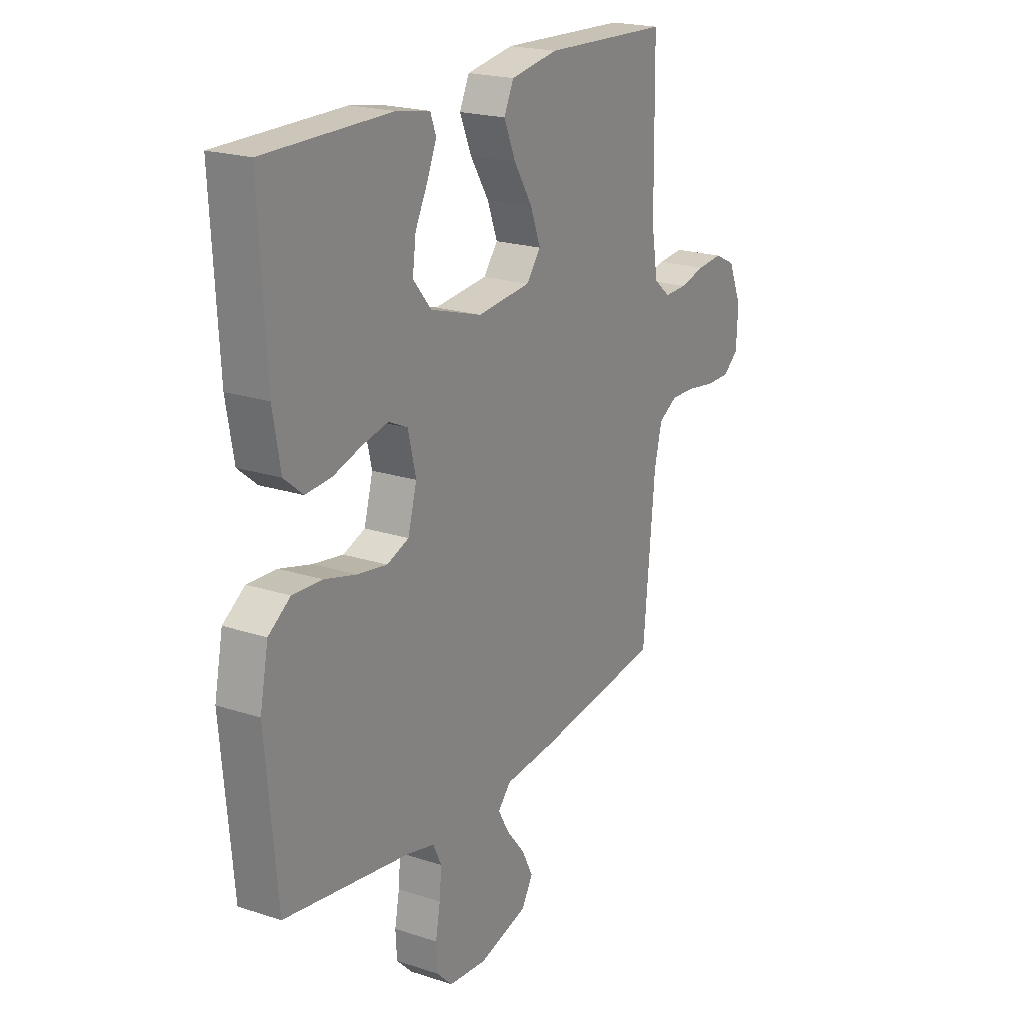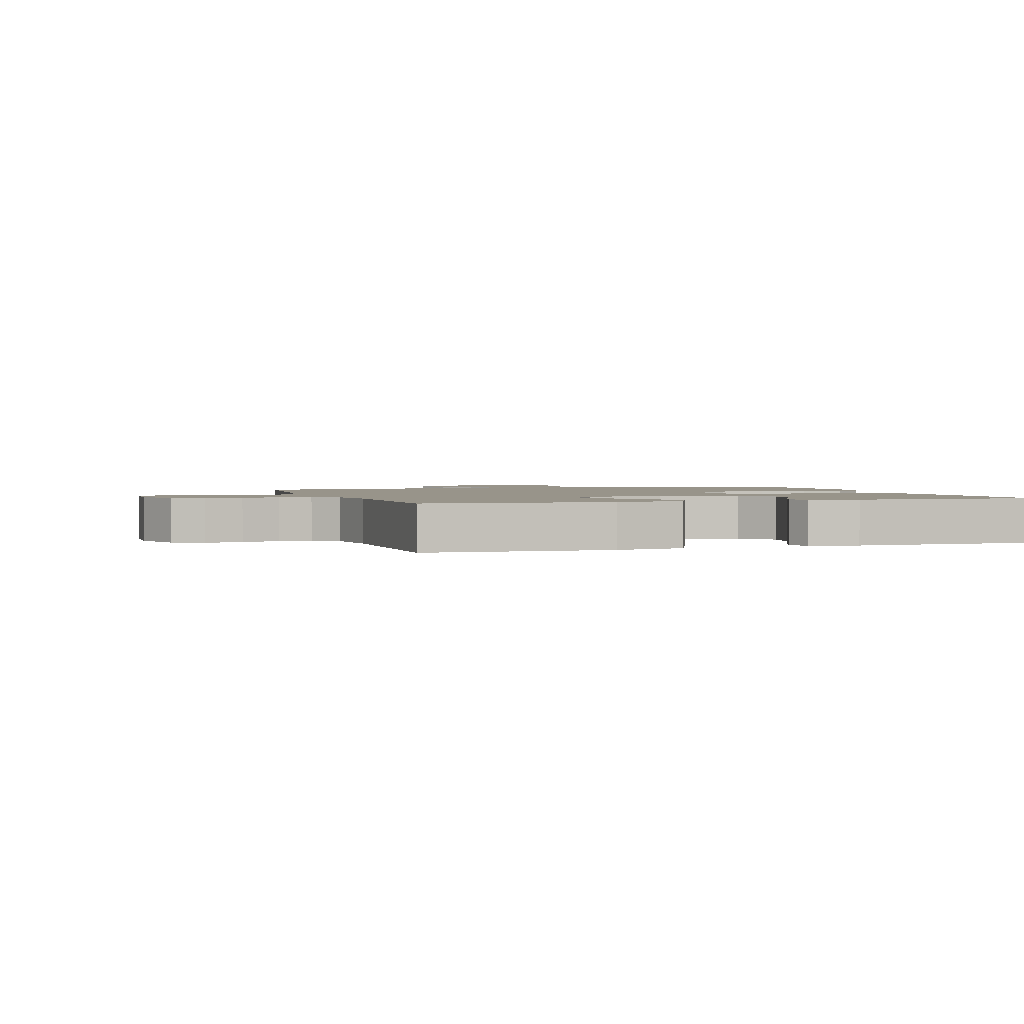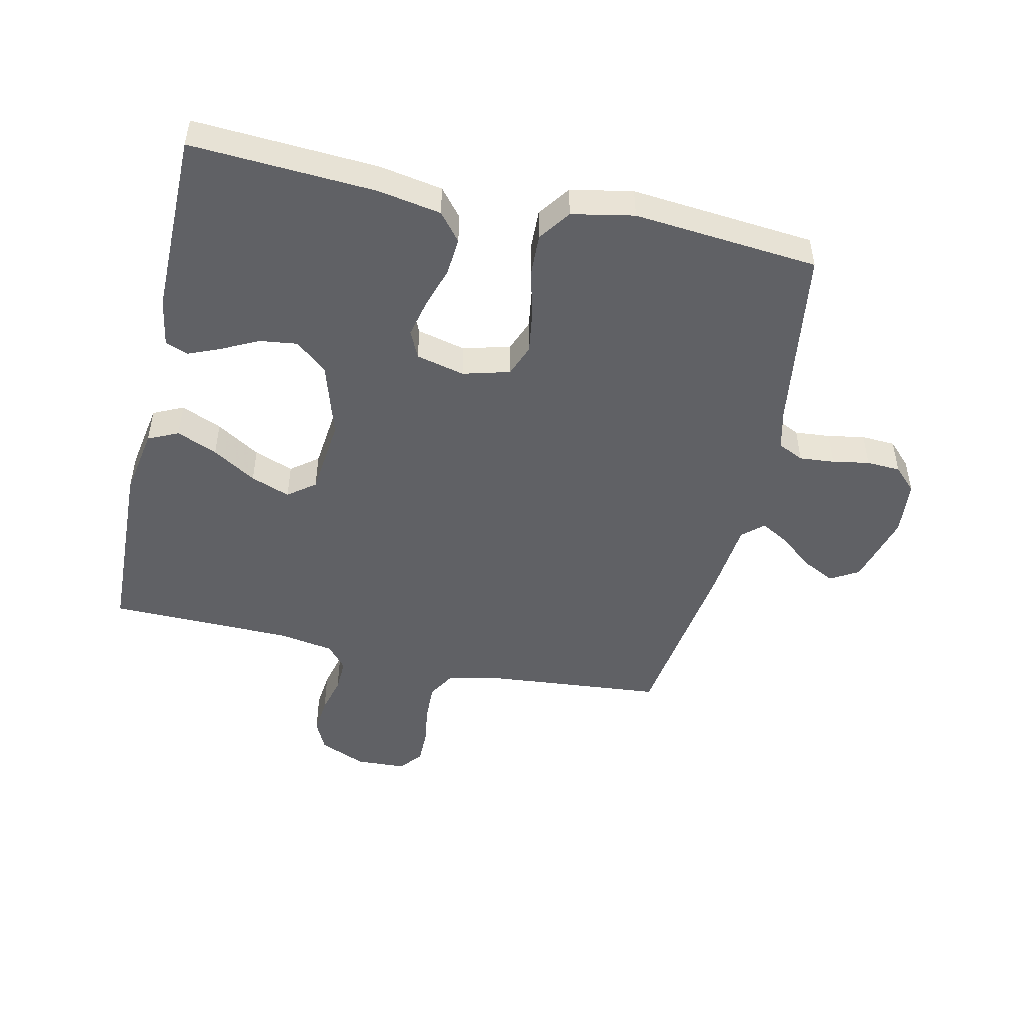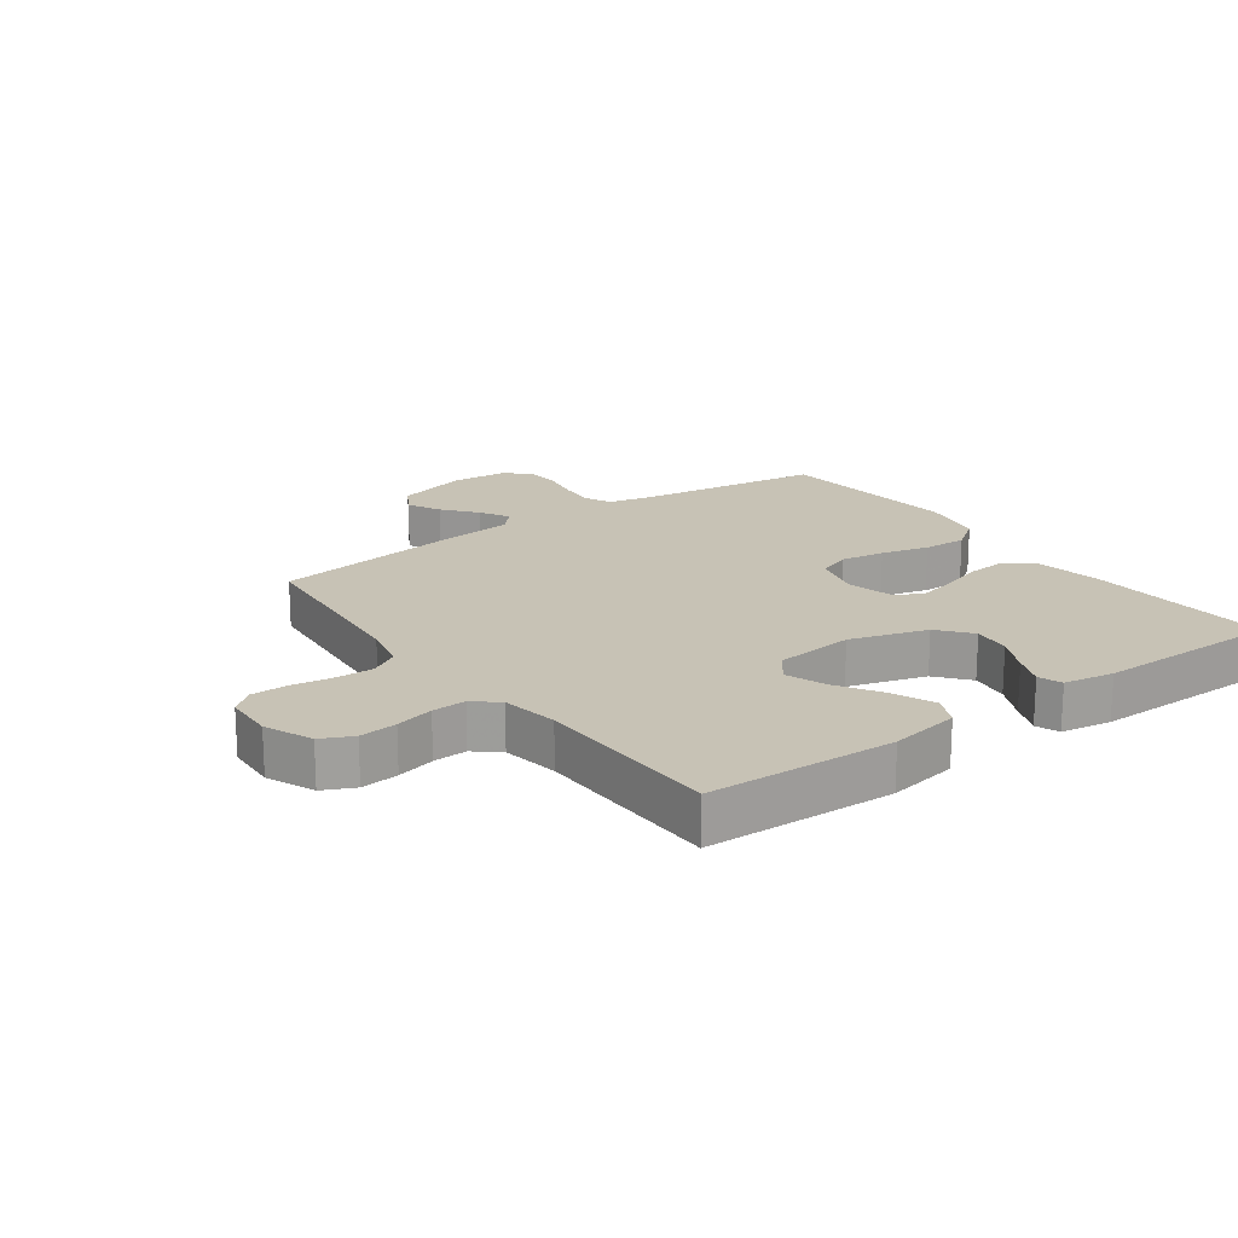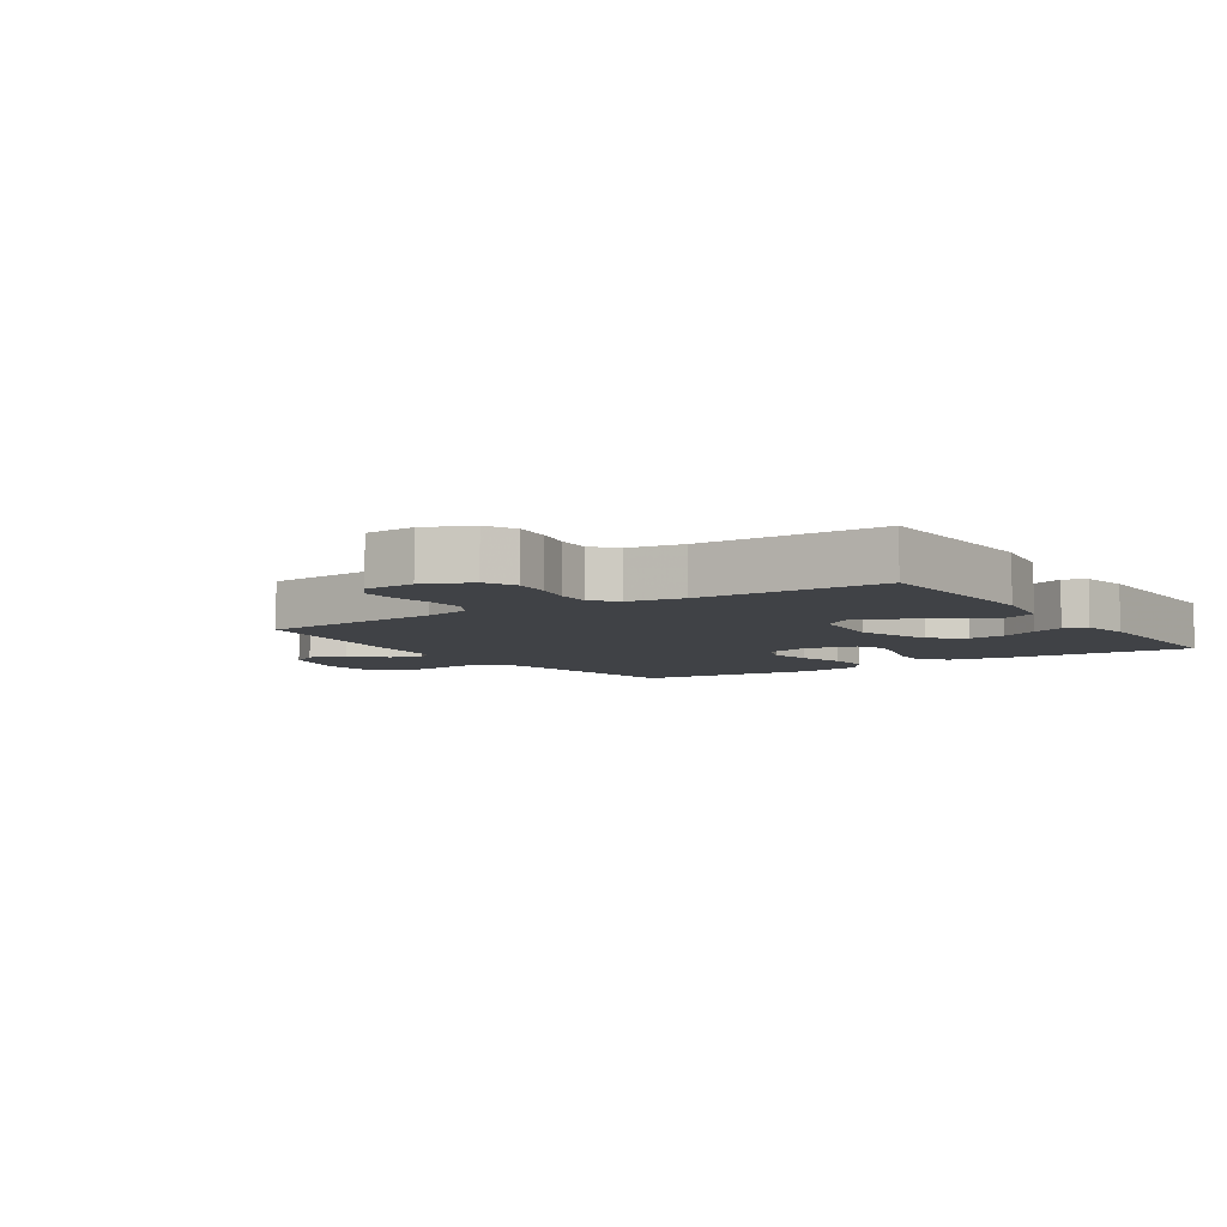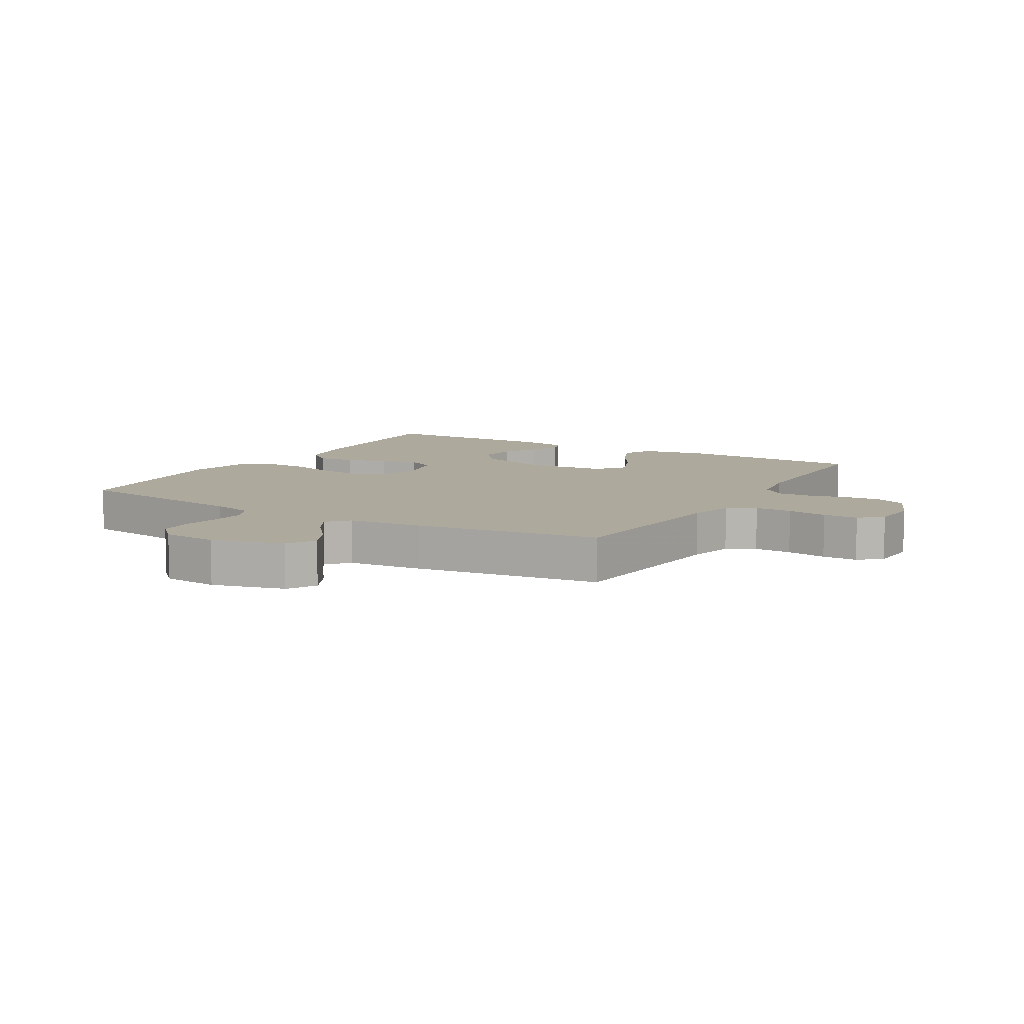
<metadata>
{"format":"obj","ext":"obj","renderer":"f3d","projection":"perspective","resolution":1024,"background":"white","views":[{"elev":20.8,"azim":120.6,"up":"+Z"},{"elev":1.8,"azim":-18.1,"up":"+Y"},{"elev":-48.7,"azim":77.3,"up":"+Y"},{"elev":19.0,"azim":-36.1,"up":"+Y"},{"elev":-6.3,"azim":-56.4,"up":"+Y"},{"elev":8.9,"azim":-149.5,"up":"+Y"}]}
</metadata>
<code>
v -0.5 0.07 0.5
v -0.2 0.07 0.512
v -0.088 0.07 0.493
v -0.065 0.07 0.444
v -0.093 0.07 0.378
v -0.137 0.07 0.307
v -0.161 0.07 0.243
v -0.127 0.07 0.199
v 0 0.07 0.186
v 0.123 0.07 0.224
v 0.166 0.07 0.276
v 0.158 0.07 0.337
v 0.128 0.07 0.397
v 0.106 0.07 0.449
v 0.12 0.07 0.486
v 0.2 0.07 0.5
v 0.5 0.07 0.5
v 0.483 0.07 0.2
v 0.465 0.07 0.097
v 0.42 0.07 0.06
v 0.358 0.07 0.065
v 0.291 0.07 0.086
v 0.229 0.07 0.1
v 0.184 0.07 0.079
v 0.165 0.07 0
v 0.186 0.07 -0.076
v 0.238 0.07 -0.096
v 0.309 0.07 -0.085
v 0.385 0.07 -0.065
v 0.455 0.07 -0.062
v 0.507 0.07 -0.099
v 0.527 0.07 -0.2
v 0.5 0.07 -0.5
v 0.2 0.07 -0.544
v 0.134 0.07 -0.56
v 0.114 0.07 -0.602
v 0.119 0.07 -0.659
v 0.13 0.07 -0.719
v 0.127 0.07 -0.774
v 0.09 0.07 -0.811
v 0 0.07 -0.819
v -0.117 0.07 -0.787
v -0.144 0.07 -0.741
v -0.117 0.07 -0.688
v -0.073 0.07 -0.634
v -0.047 0.07 -0.588
v -0.078 0.07 -0.554
v -0.2 0.07 -0.542
v -0.5 0.07 -0.5
v -0.528 0.07 -0.2
v -0.546 0.07 -0.125
v -0.591 0.07 -0.099
v -0.652 0.07 -0.101
v -0.717 0.07 -0.111
v -0.774 0.07 -0.111
v -0.811 0.07 -0.081
v -0.815 0.07 0
v -0.783 0.07 0.076
v -0.733 0.07 0.1
v -0.673 0.07 0.094
v -0.612 0.07 0.079
v -0.558 0.07 0.077
v -0.519 0.07 0.11
v -0.504 0.07 0.2
v -0.5 0 0.5
v -0.2 0 0.512
v -0.088 0 0.493
v -0.065 0 0.444
v -0.093 0 0.378
v -0.137 0 0.307
v -0.161 0 0.243
v -0.127 0 0.199
v 0 0 0.186
v 0.123 0 0.224
v 0.166 0 0.276
v 0.158 0 0.337
v 0.128 0 0.397
v 0.106 0 0.449
v 0.12 0 0.486
v 0.2 0 0.5
v 0.5 0 0.5
v 0.483 0 0.2
v 0.465 0 0.097
v 0.42 0 0.06
v 0.358 0 0.065
v 0.291 0 0.086
v 0.229 0 0.1
v 0.184 0 0.079
v 0.165 0 0
v 0.186 0 -0.076
v 0.238 0 -0.096
v 0.309 0 -0.085
v 0.385 0 -0.065
v 0.455 0 -0.062
v 0.507 0 -0.099
v 0.527 0 -0.2
v 0.5 0 -0.5
v 0.2 0 -0.544
v 0.134 0 -0.56
v 0.114 0 -0.602
v 0.119 0 -0.659
v 0.13 0 -0.719
v 0.127 0 -0.774
v 0.09 0 -0.811
v 0 0 -0.819
v -0.117 0 -0.787
v -0.144 0 -0.741
v -0.117 0 -0.688
v -0.073 0 -0.634
v -0.047 0 -0.588
v -0.078 0 -0.554
v -0.2 0 -0.542
v -0.5 0 -0.5
v -0.528 0 -0.2
v -0.546 0 -0.125
v -0.591 0 -0.099
v -0.652 0 -0.101
v -0.717 0 -0.111
v -0.774 0 -0.111
v -0.811 0 -0.081
v -0.815 0 0
v -0.783 0 0.076
v -0.733 0 0.1
v -0.673 0 0.094
v -0.612 0 0.079
v -0.558 0 0.077
v -0.519 0 0.11
v -0.504 0 0.2
f 58 59 60 61
f 58 61 62
f 57 58 62
f 56 57 62
f 53 54 55 56
f 52 53 56 62
f 51 52 62 63
f 47 48 49 50
f 47 50 51 63
f 42 43 44 45
f 42 45 46
f 41 42 46
f 40 41 46
f 37 38 39 40
f 36 37 40 46
f 35 36 46 47
f 31 32 33 34
f 28 29 30 31
f 27 28 31 34
f 26 27 34 35
f 19 20 21 22
f 19 22 23
f 18 19 23
f 17 18 23
f 16 17 23 24
f 12 13 14 15
f 12 15 16
f 11 12 16
f 3 4 5 6
f 3 6 7
f 64 1 2 3
f 64 3 7
f 63 64 7 8
f 47 63 8 9
f 25 26 35 47
f 25 47 9 10
f 11 16 24 25
f 10 11 25
f 125 124 123 122
f 126 125 122
f 126 122 121
f 126 121 120
f 120 119 118 117
f 126 120 117 116
f 127 126 116 115
f 114 113 112 111
f 127 115 114 111
f 109 108 107 106
f 110 109 106
f 110 106 105
f 110 105 104
f 104 103 102 101
f 110 104 101 100
f 111 110 100 99
f 98 97 96 95
f 95 94 93 92
f 98 95 92 91
f 99 98 91 90
f 86 85 84 83
f 87 86 83
f 87 83 82
f 87 82 81
f 88 87 81 80
f 79 78 77 76
f 80 79 76
f 80 76 75
f 70 69 68 67
f 71 70 67
f 67 66 65 128
f 71 67 128
f 72 71 128 127
f 73 72 127 111
f 111 99 90 89
f 74 73 111 89
f 89 88 80 75
f 89 75 74
f 1 65 66 2
f 2 66 67 3
f 3 67 68 4
f 4 68 69 5
f 5 69 70 6
f 6 70 71 7
f 7 71 72 8
f 8 72 73 9
f 9 73 74 10
f 10 74 75 11
f 11 75 76 12
f 12 76 77 13
f 13 77 78 14
f 14 78 79 15
f 15 79 80 16
f 16 80 81 17
f 17 81 82 18
f 18 82 83 19
f 19 83 84 20
f 20 84 85 21
f 21 85 86 22
f 22 86 87 23
f 23 87 88 24
f 24 88 89 25
f 25 89 90 26
f 26 90 91 27
f 27 91 92 28
f 28 92 93 29
f 29 93 94 30
f 30 94 95 31
f 31 95 96 32
f 32 96 97 33
f 33 97 98 34
f 34 98 99 35
f 35 99 100 36
f 36 100 101 37
f 37 101 102 38
f 38 102 103 39
f 39 103 104 40
f 40 104 105 41
f 41 105 106 42
f 42 106 107 43
f 43 107 108 44
f 44 108 109 45
f 45 109 110 46
f 46 110 111 47
f 47 111 112 48
f 48 112 113 49
f 49 113 114 50
f 50 114 115 51
f 51 115 116 52
f 52 116 117 53
f 53 117 118 54
f 54 118 119 55
f 55 119 120 56
f 56 120 121 57
f 57 121 122 58
f 58 122 123 59
f 59 123 124 60
f 60 124 125 61
f 61 125 126 62
f 62 126 127 63
f 63 127 128 64
f 64 128 65 1

</code>
